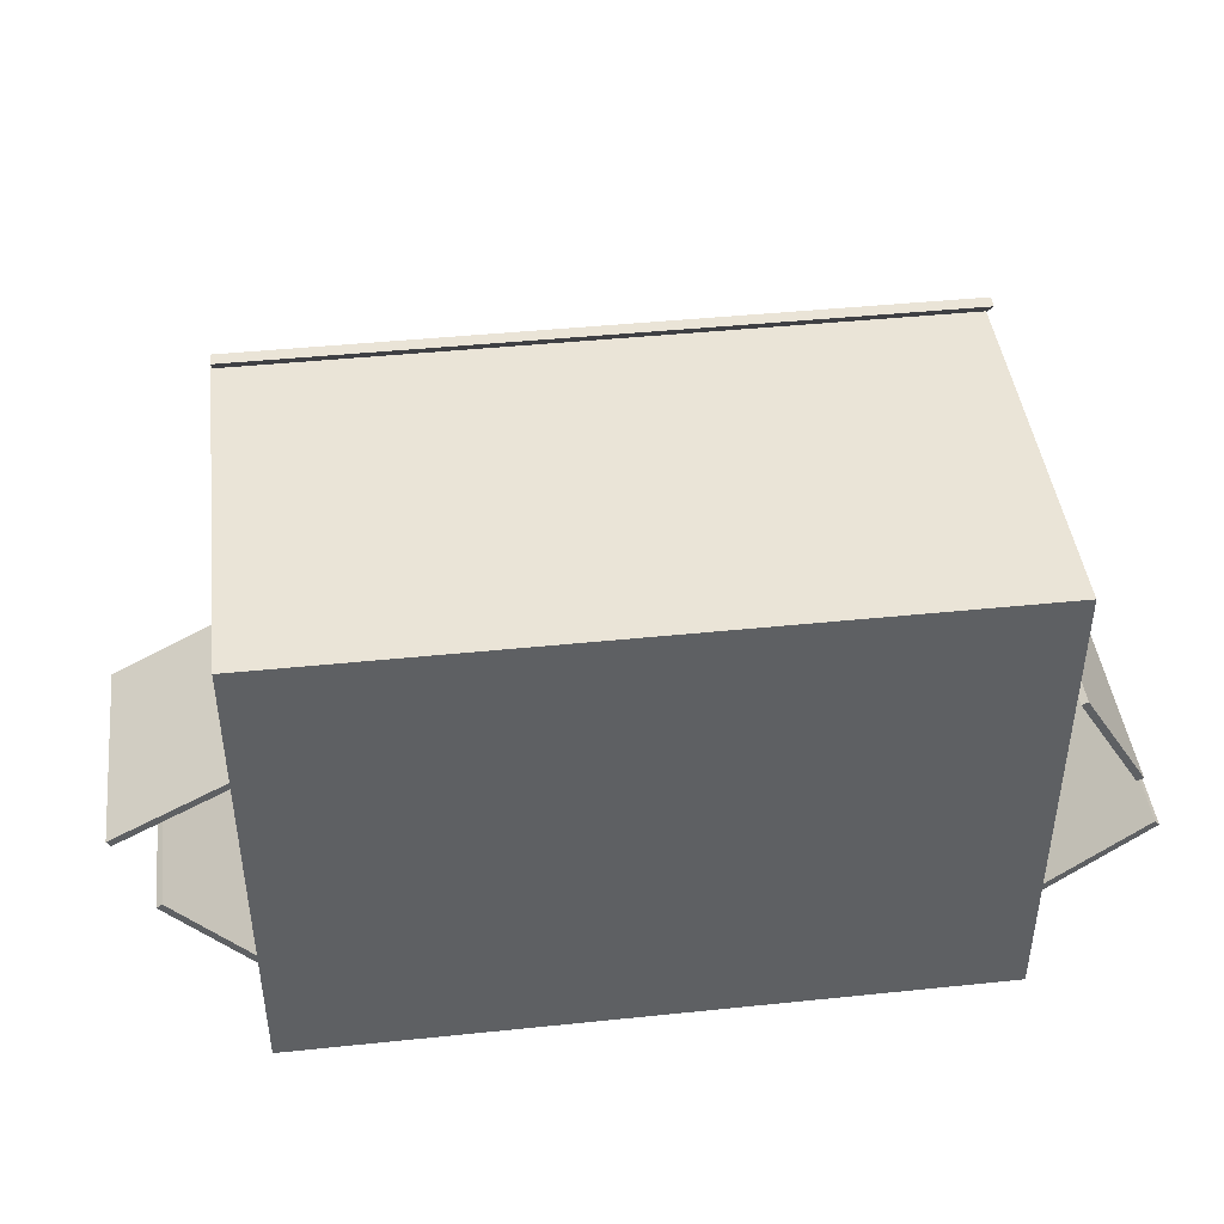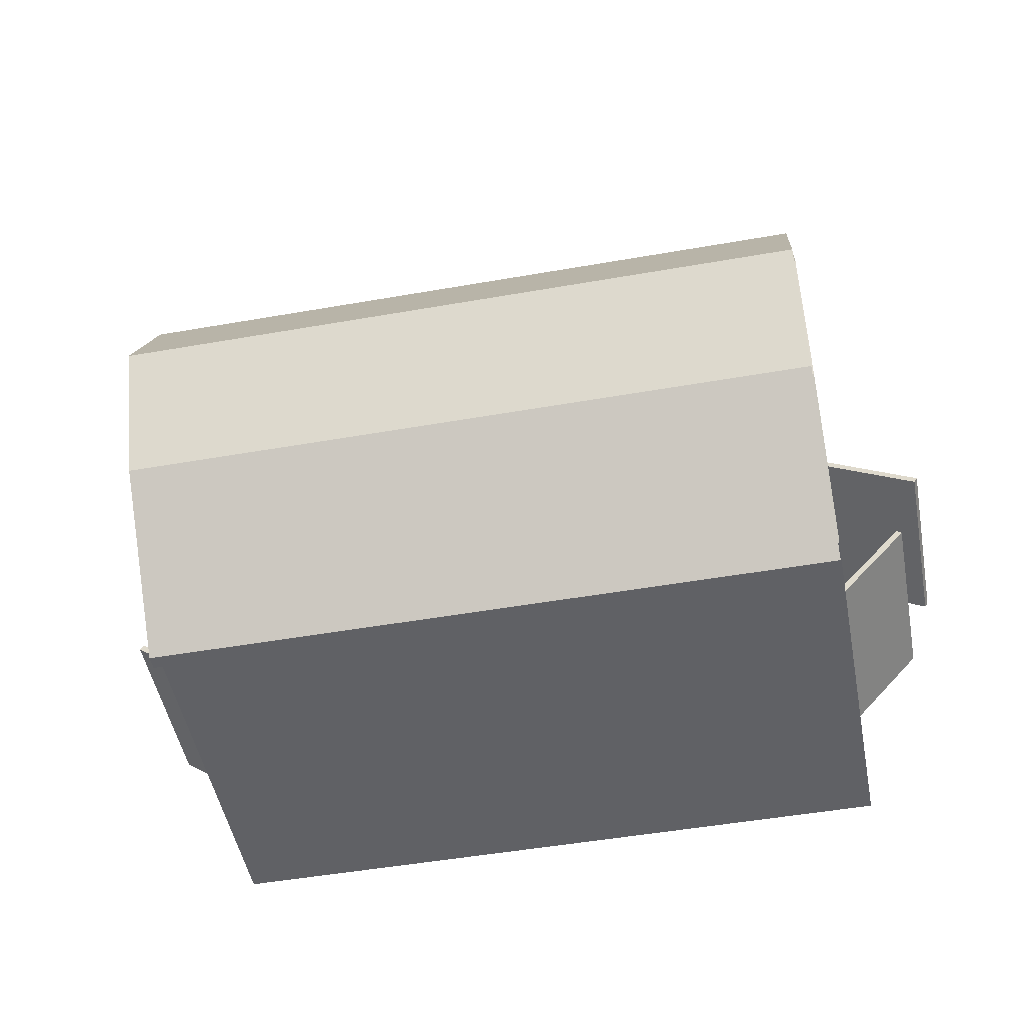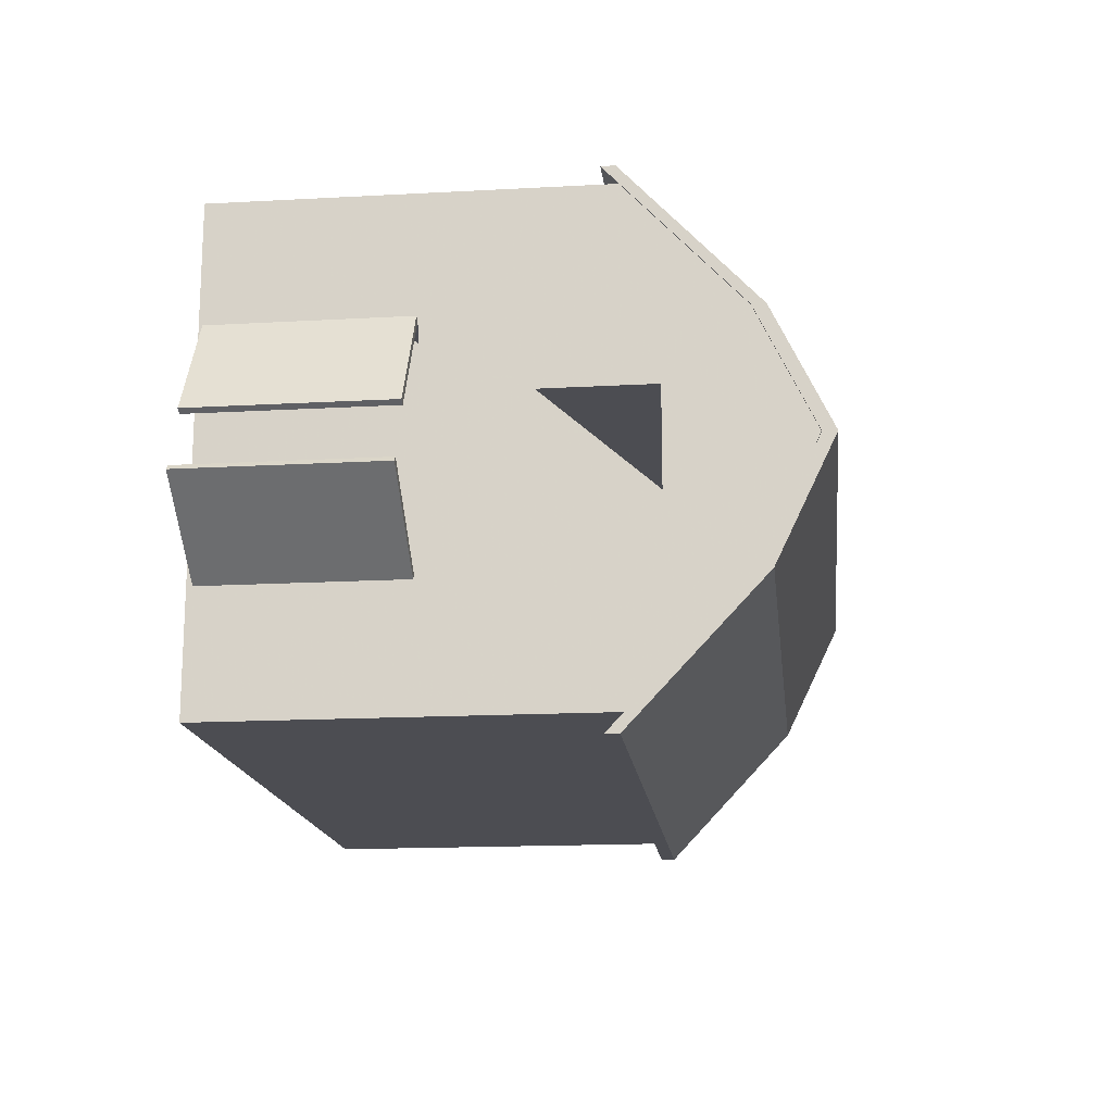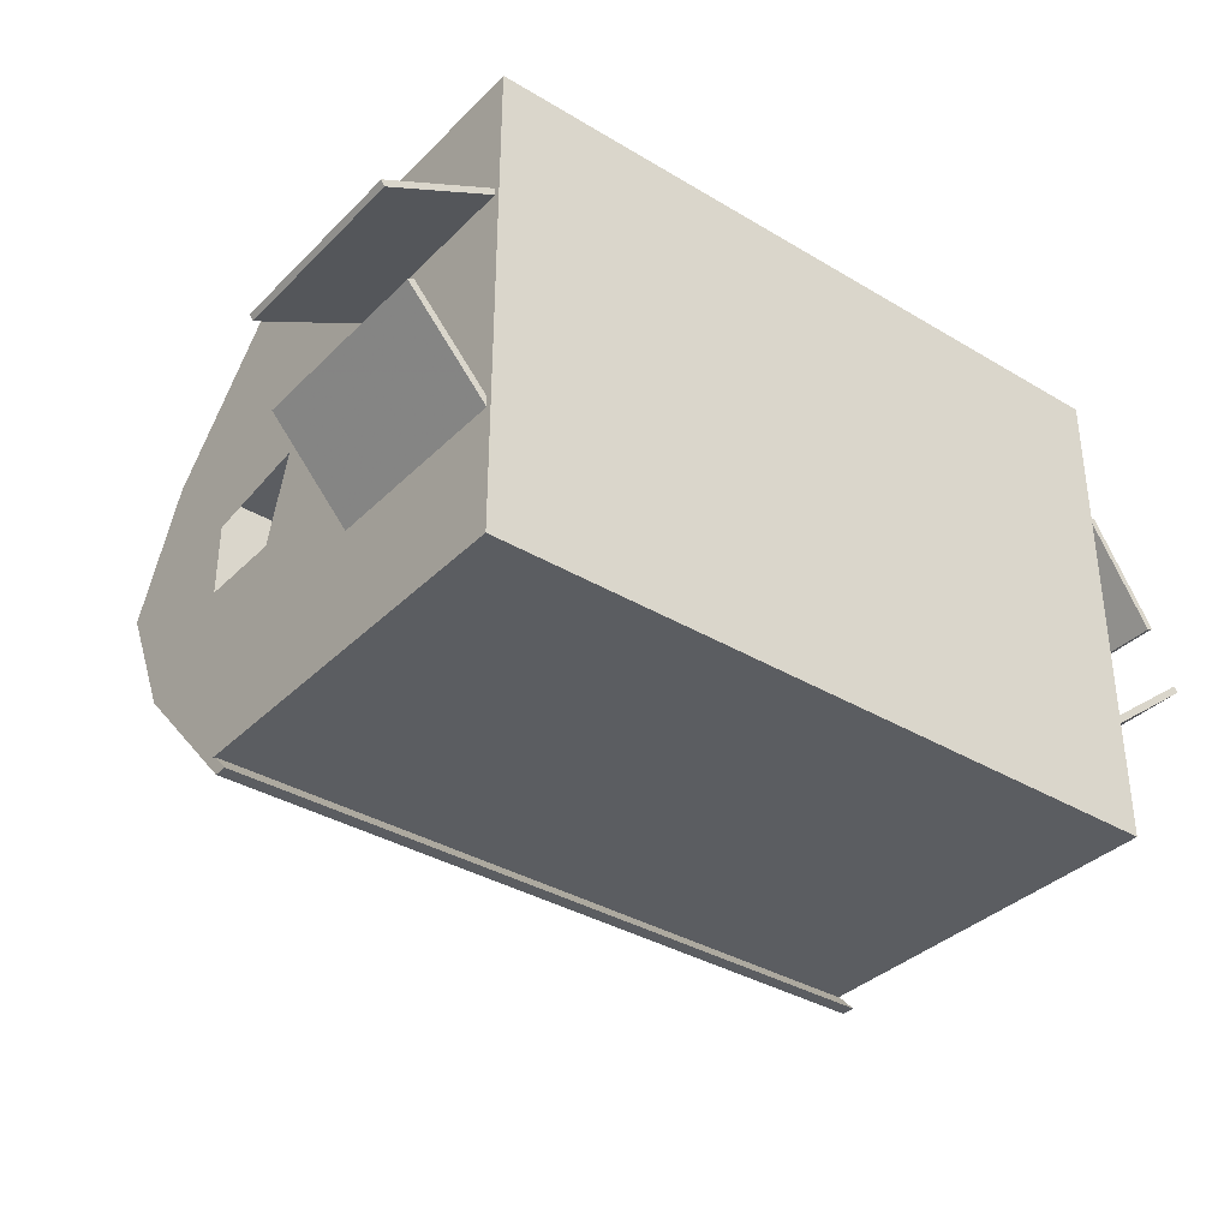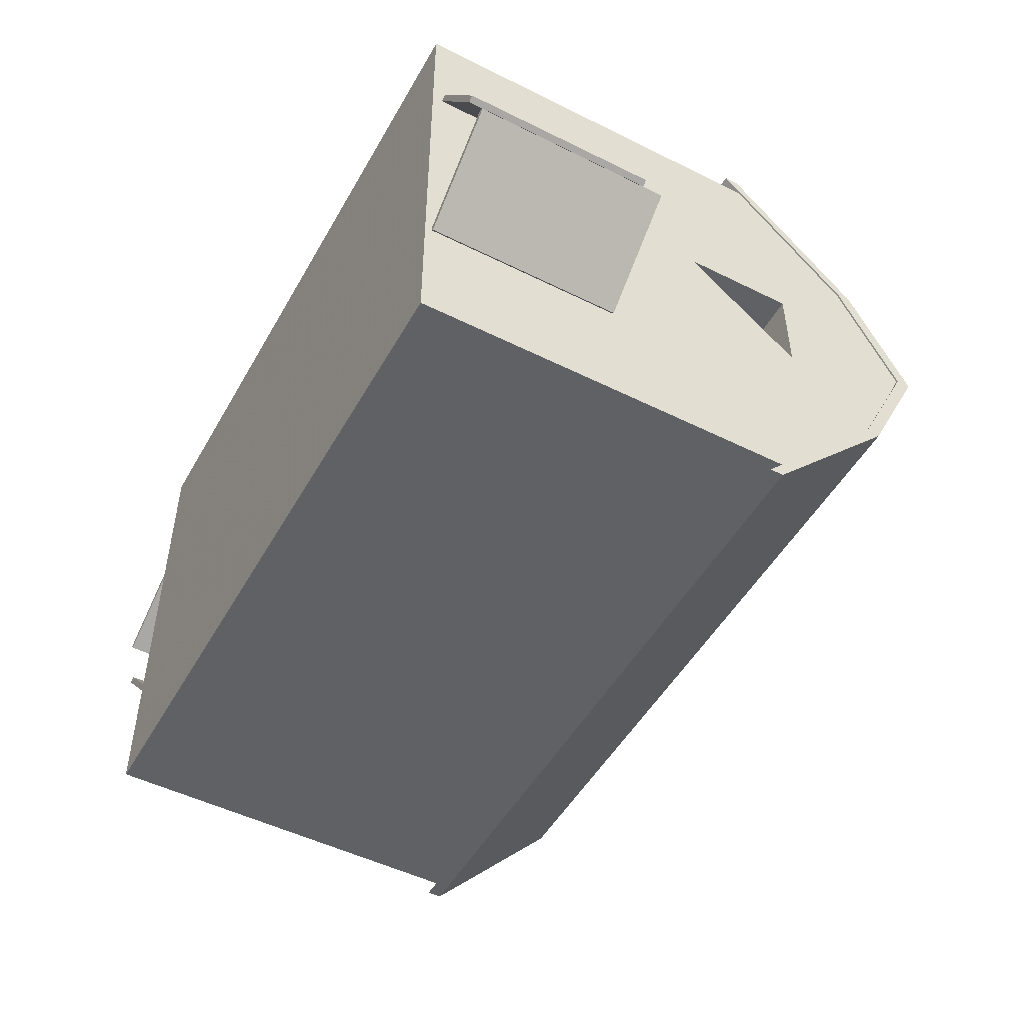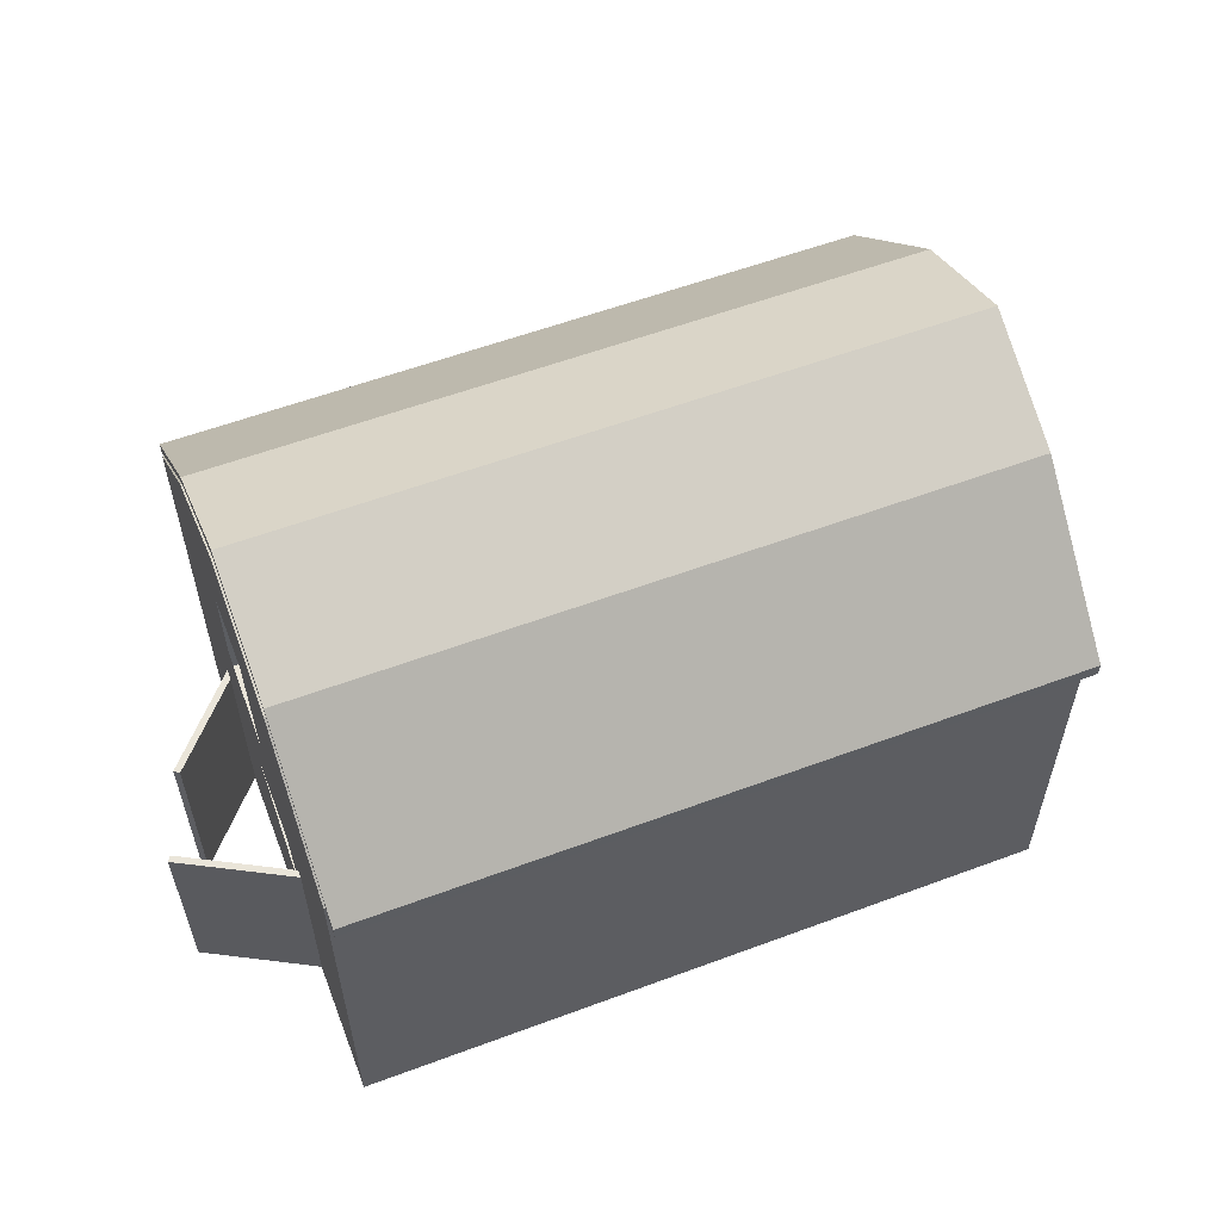
<metadata>
{"format":"obj","ext":"obj","renderer":"f3d","projection":"perspective","resolution":1024,"background":"white","views":[{"elev":43.8,"azim":-6.9,"up":"+Z"},{"elev":-50.1,"azim":-169.1,"up":"+Z"},{"elev":-16.4,"azim":96.6,"up":"+Z"},{"elev":-35.9,"azim":-38.2,"up":"+Z"},{"elev":-49.9,"azim":61.3,"up":"+Z"},{"elev":57.7,"azim":-21.1,"up":"+Y"}]}
</metadata>
<code>
o Cube.005_Cube.009
v -4 4.151 2.92
v -4 4.151 -3.08
v 4 4.151 -3.08
v 4 4.151 2.92
v -4 4.311 2.92
v -4 4.311 -3.08
v 4 4.311 -3.08
v 4 4.311 2.92
v -4 6.498 -0.08028
v 4 6.498 -0.08028
v -4 6.338 -0.08028
v 4 6.338 -0.08028
v -4 5.829 -1.468
v -4 5.669 -1.468
v 4 5.829 -1.468
v 4 5.669 -1.468
v 4 5.669 1.307
v 4 5.829 1.307
v -4 5.669 1.307
v -4 5.829 1.307
v -4.007 0.01062 1.25
v -5.254 0.01062 0.5755
v -5.214 0.01062 0.5105
v -3.967 0.01062 1.186
v -4.007 2.251 1.25
v -5.254 2.251 0.5755
v -5.214 2.251 0.5105
v -3.967 2.251 1.186
v -4.912 0.008783 -0.4433
v -3.986 0.008783 -1.478
v -3.925 0.008783 -1.429
v -4.85 0.008783 -0.3951
v -4.912 2.249 -0.4433
v -3.986 2.249 -1.478
v -3.925 2.249 -1.429
v -4.85 2.249 -0.3951
v 5.066 0.02509 -0.5511
v 3.963 0.02509 -1.419
v 4.014 0.02509 -1.476
v 5.117 0.02509 -0.6085
v 5.066 2.265 -0.5511
v 3.963 2.265 -1.419
v 4.014 2.265 -1.476
v 5.117 2.265 -0.6085
v 4.06 0.03056 1.248
v 4.78 0.03056 0.079
v 4.849 0.03056 0.1165
v 4.129 0.03056 1.286
v 4.06 2.271 1.248
v 4.78 2.271 0.079
v 4.849 2.271 0.1165
v 4.129 2.271 1.286
v 3.98 -0.05164 -2.863
v 3.98 -0.05164 2.732
v -4.02 -0.05164 2.732
v -4.02 -0.05164 -2.863
v 3.98 4.382 -2.865
v -4.02 4.382 -2.865
v 3.98 5.716 -1.469
v 3.98 2.266 -1.456
v 3.98 0.02618 -1.456
v 3.98 0.02618 1.244
v 3.98 4.382 2.72
v -4.02 4.382 2.72
v -4.02 0.02618 1.244
v -4.02 0.02618 -1.456
v -4.02 2.266 -1.456
v -4.02 2.266 1.244
v -4.02 3.469 0.2981
v -4.02 3.469 -0.7046
v -4.02 4.745 -0.7046
v -4.02 5.716 -1.469
v 3.98 4.382 -2.865
v 3.98 5.716 -1.469
v 3.98 5.716 1.324
v 3.98 2.266 1.244
v 3.98 3.469 0.4954
v 3.98 4.749 0.4954
v 3.98 4.749 -0.7046
v 3.98 6.332 -0.0724
v 3.98 3.469 -0.7046
v -4.02 4.382 2.72
v -4.02 6.332 -0.0724
v -4.02 4.749 -0.7046
v -4.02 4.749 0.4954
v -4.02 3.469 0.4954
v -4.02 5.716 1.324
v -4.02 4.382 -2.865
v 3.98 6.332 -0.0724
v 3.98 4.382 2.72
v 3.98 5.716 1.324
v -4.02 5.716 1.324
v -4.02 6.332 -0.0724
v -4.02 5.716 -1.469
v -4.02 6.332 -0.0724
v -4.02 6.332 -0.0724
v 3.98 6.332 -0.0724
v 3.98 6.332 -0.0724
v 3.98 6.332 -0.0724
v 3.98 6.332 -0.0724
v -4.02 6.332 -0.0724
v -4.02 6.332 -0.0724
f 13 6 2 14
f 6 7 3 2
f 7 15 16 3
f 8 5 1 4
f 14 2 3 16
f 15 7 6 13
f 10 18 17 12
f 20 9 11 19
f 19 11 12 17
f 18 10 9 20
f 15 10 12 16
f 9 13 14 11
f 11 14 16 12
f 10 15 13 9
f 8 18 20 5
f 18 8 4 17
f 5 20 19 1
f 1 19 17 4
f 25 26 22 21
f 26 27 23 22
f 27 28 24 23
f 28 25 21 24
f 21 22 23 24
f 28 27 26 25
f 33 34 30 29
f 34 35 31 30
f 35 36 32 31
f 36 33 29 32
f 29 30 31 32
f 36 35 34 33
f 41 42 38 37
f 42 43 39 38
f 43 44 40 39
f 44 41 37 40
f 37 38 39 40
f 44 43 42 41
f 49 50 46 45
f 50 51 47 46
f 51 52 48 47
f 52 49 45 48
f 45 46 47 48
f 52 51 50 49
f 53 54 55 56
f 57 53 56 58
f 59 60 61 62 54 53 57
f 54 63 64 55
f 58 56 55 65 66 67 68 69 70 71 72
f 75 63 54 62 76 77 78 79 59 80
f 59 79 81 77 76 60
f 67 66 61 60
f 66 65 62 61
f 83 72 71 84 85 86 69 68 65 55 64 87
f 60 76 68 67
f 88 73 57 58
f 73 74 59 57
f 74 89 80 59
f 63 75 91 90
f 76 62 65 68
f 75 80 89 91
f 90 82 64 63
f 72 83 93 94
f 87 64 82 92
f 94 88 58 72
f 73 88 94 74
f 74 94 93 89
f 91 92 82 90
f 92 93 83 87
f 89 93 92 91
f 84 71 70 81 79
f 79 78 85 84
f 70 69 86 77 81
f 78 77 86 85
f 98 95 96 97
f 100 97 98 99
f 96 101 102 95

</code>
